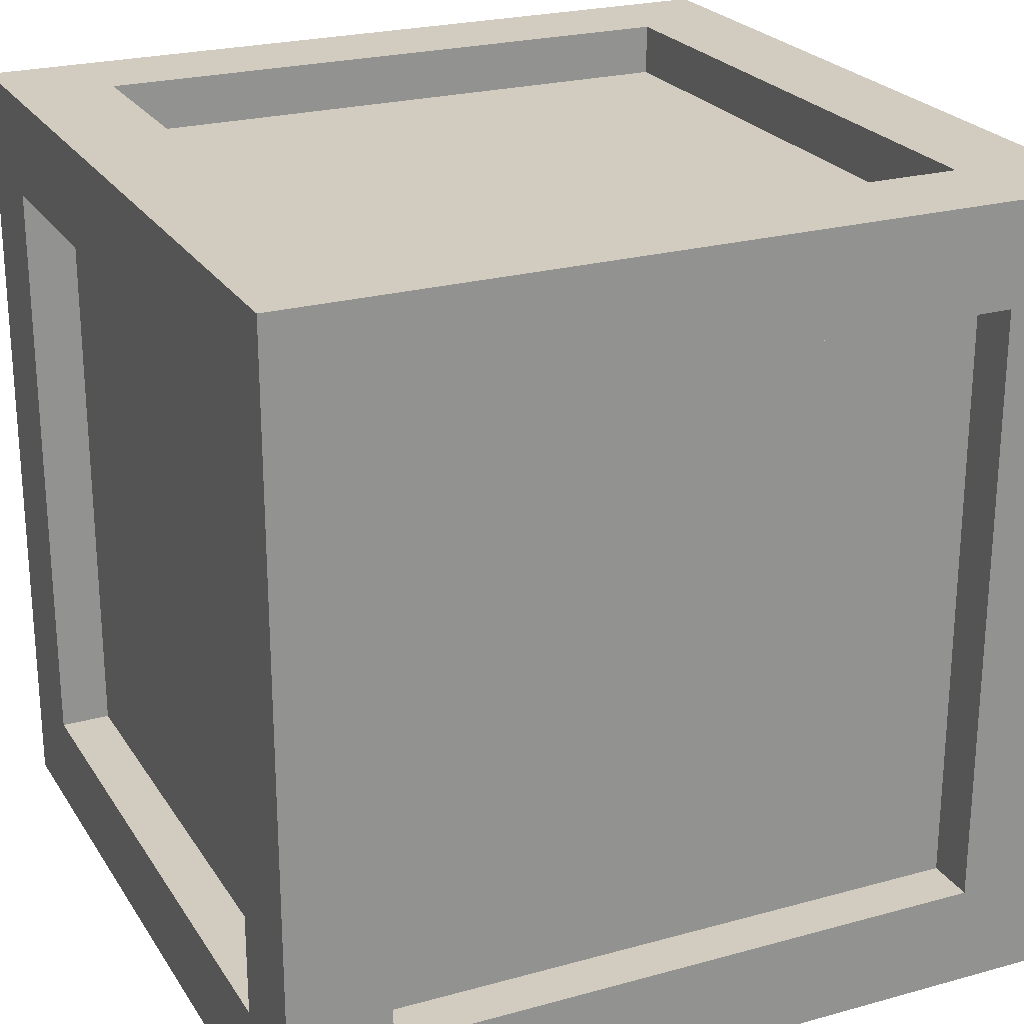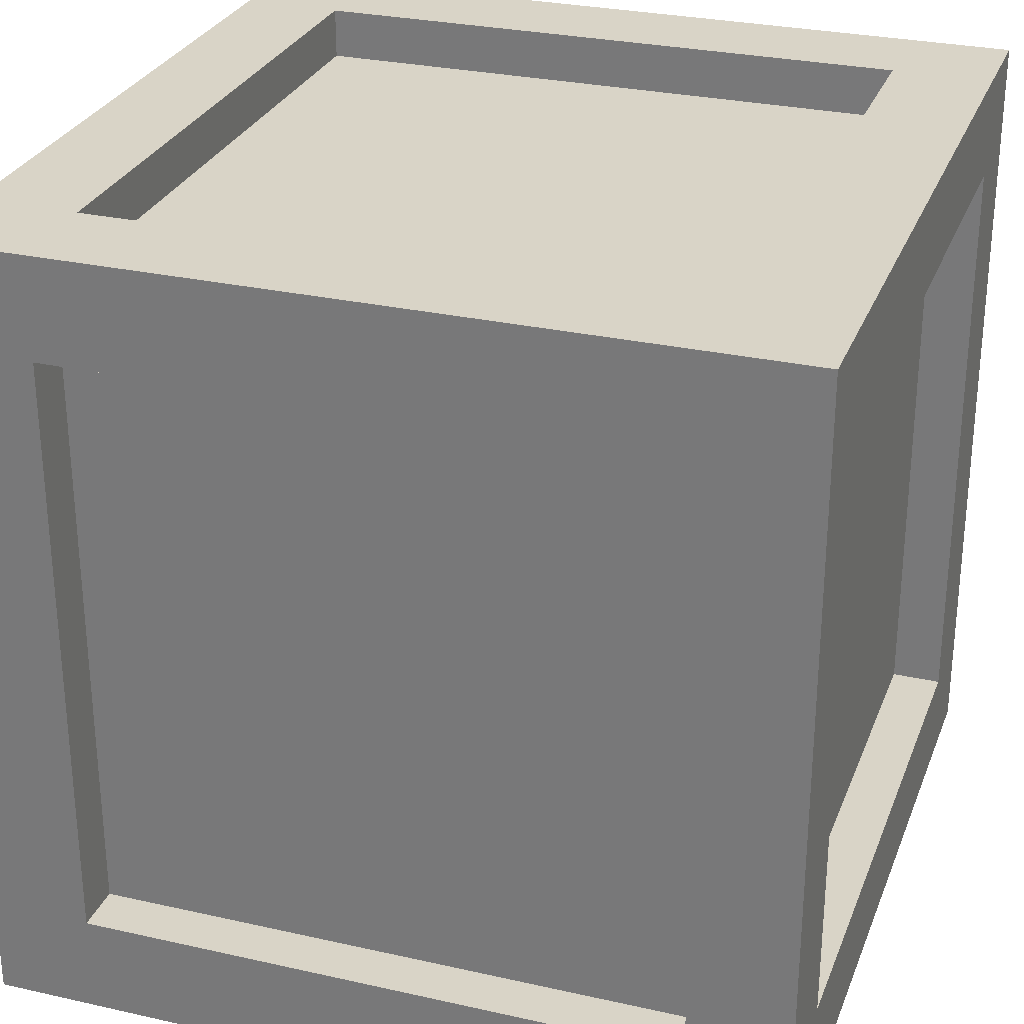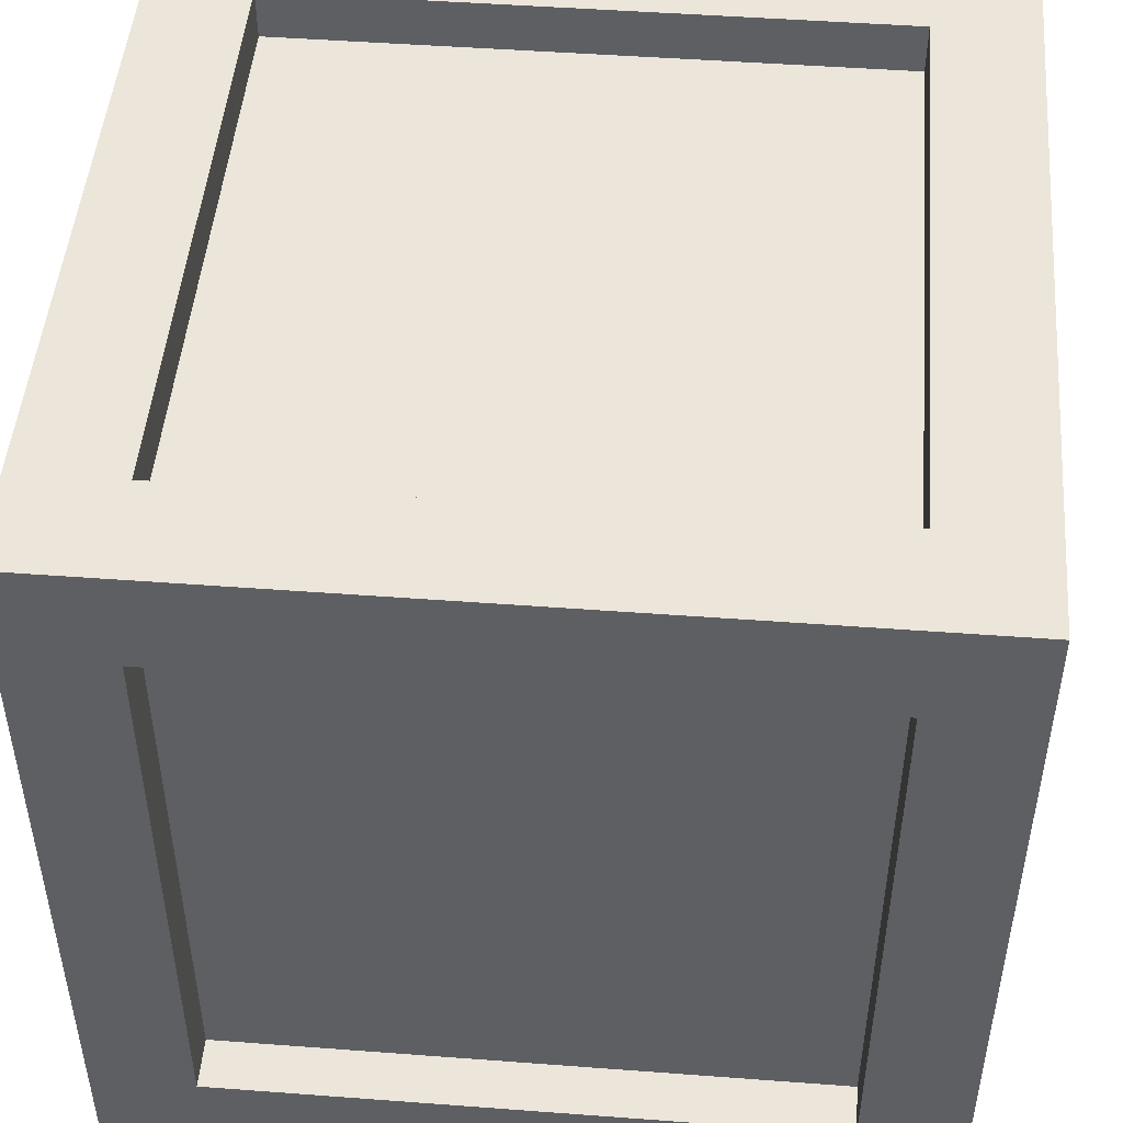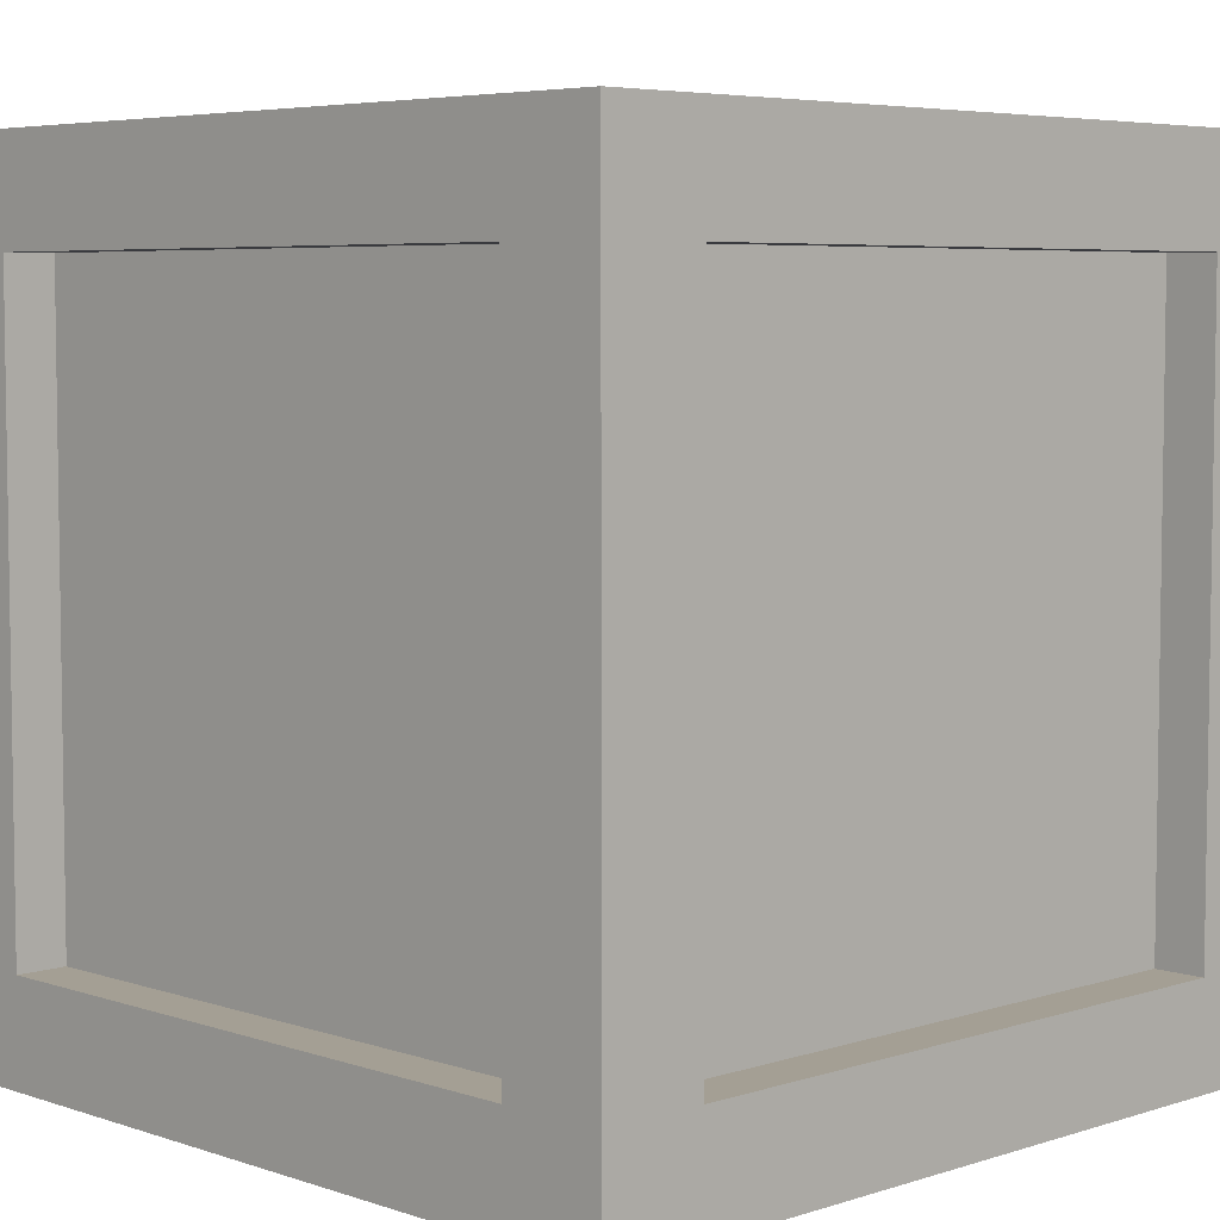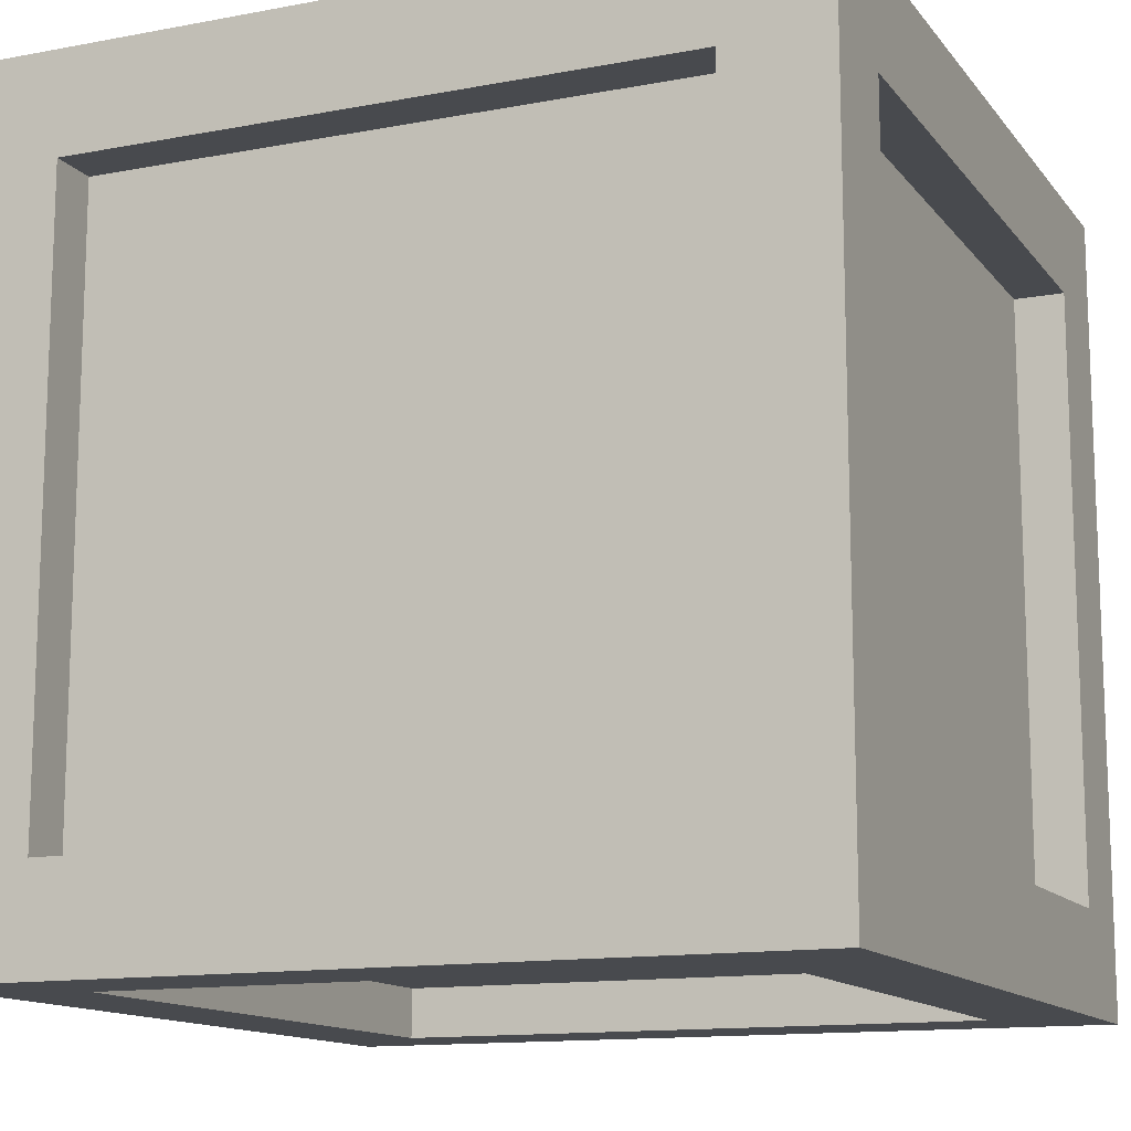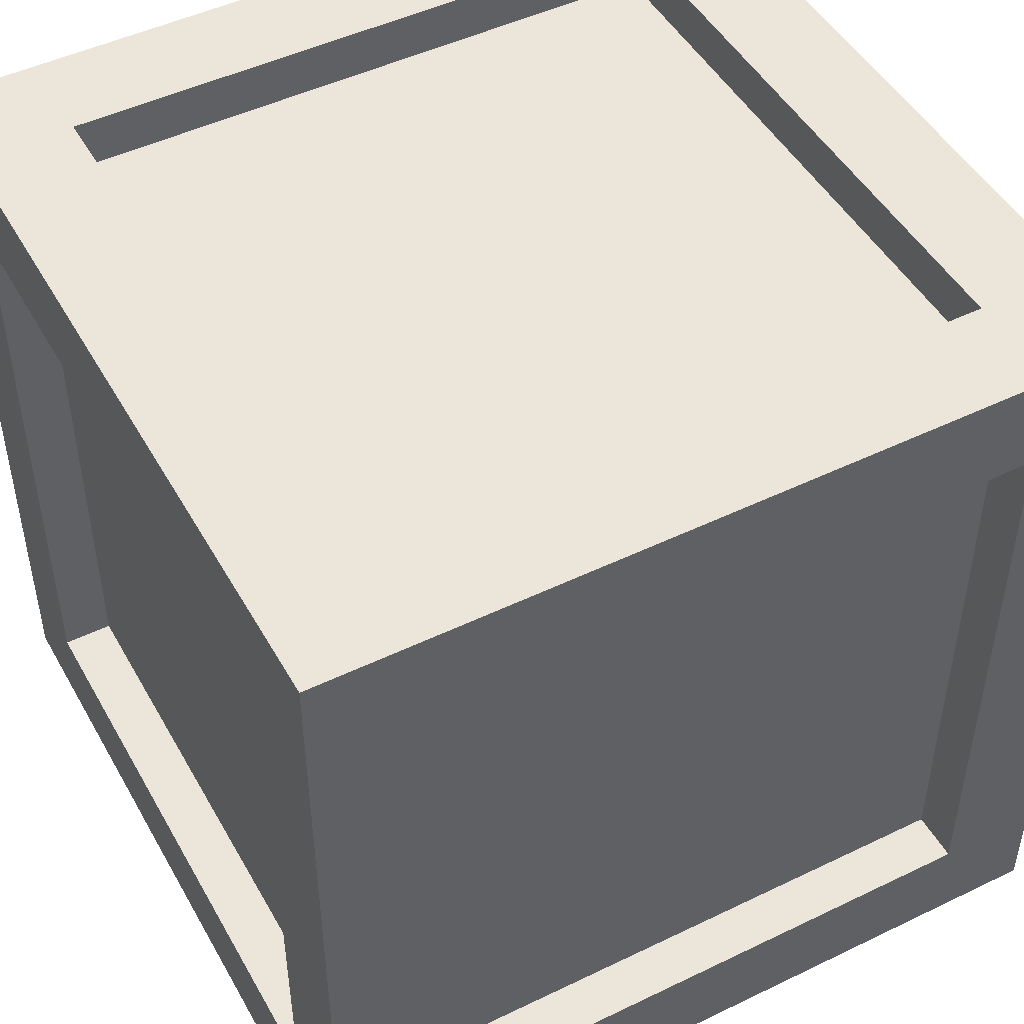
<metadata>
{"format":"obj","ext":"obj","renderer":"f3d","projection":"perspective","resolution":1024,"background":"white","views":[{"elev":23.8,"azim":-114.8,"up":"+Z"},{"elev":28.5,"azim":18.7,"up":"+Y"},{"elev":48.3,"azim":-175.2,"up":"+Z"},{"elev":5.5,"azim":135.6,"up":"+Z"},{"elev":-13.1,"azim":113.4,"up":"+Z"},{"elev":48.2,"azim":61.6,"up":"+Z"}]}
</metadata>
<code>
g pb_Mesh-397168
v 2 -2 -2
v 2 -2 2
v 2 -1.5 -1.5
v 2 -1.5 1.5
v 2 2 -2
v 2 1.5 -1.5
v 2 2 2
v 2 1.5 1.5
v 2 -1.5 -1.5
v 2 -1.5 1.5
v 1.75 -1.5 -1.5
v 1.75 -1.5 1.5
v 2 1.5 -1.5
v 2 -1.5 -1.5
v 1.75 1.5 -1.5
v 1.75 -1.5 -1.5
v 2 -1.5 1.5
v 2 1.5 1.5
v 1.75 -1.5 1.5
v 1.75 1.5 1.5
v 2 1.5 1.5
v 2 1.5 -1.5
v 1.75 1.5 1.5
v 1.75 1.5 -1.5
v 2 2 2
v -2 2 2
v 1.5 2 1.5
v -1.5 2 1.5
v 2 2 -2
v 1.5 2 -1.5
v -2 2 -2
v -1.5 2 -1.5
v 1.5 2 1.5
v -1.5 2 1.5
v 1.5 1.75 1.5
v -1.5 1.75 1.5
v 1.5 2 -1.5
v 1.5 2 1.5
v 1.5 1.75 -1.5
v 1.5 1.75 1.5
v -1.5 2 1.5
v -1.5 2 -1.5
v -1.5 1.75 1.5
v -1.5 1.75 -1.5
v -1.5 2 -1.5
v 1.5 2 -1.5
v -1.5 1.75 -1.5
v 1.5 1.75 -1.5
v 2 -2 2
v -2 -2 2
v 1.5 -1.5 2
v -1.5 -1.5 2
v 2 2 2
v 1.5 1.5 2
v -2 2 2
v -1.5 1.5 2
v 1.5 -1.5 2
v -1.5 -1.5 2
v 1.5 -1.5 1.75
v -1.5 -1.5 1.75
v 1.5 1.5 2
v 1.5 -1.5 2
v 1.5 1.5 1.75
v 1.5 -1.5 1.75
v -1.5 -1.5 2
v -1.5 1.5 2
v -1.5 -1.5 1.75
v -1.5 1.5 1.75
v -1.5 1.5 2
v 1.5 1.5 2
v -1.5 1.5 1.75
v 1.5 1.5 1.75
v -2 -2 2
v -2 -2 -2
v -2 -1.5 1.5
v -2 -1.5 -1.5
v -2 2 2
v -2 1.5 1.5
v -2 2 -2
v -2 1.5 -1.5
v -2 -1.5 1.5
v -2 -1.5 -1.5
v -1.75 -1.5 1.5
v -1.75 -1.5 -1.5
v -2 1.5 1.5
v -2 -1.5 1.5
v -1.75 1.5 1.5
v -1.75 -1.5 1.5
v -2 -1.5 -1.5
v -2 1.5 -1.5
v -1.75 -1.5 -1.5
v -1.75 1.5 -1.5
v -2 1.5 -1.5
v -2 1.5 1.5
v -1.75 1.5 -1.5
v -1.75 1.5 1.5
v -2 -2 -2
v 2 -2 -2
v -1.5 -1.5 -2
v 1.5 -1.5 -2
v -2 2 -2
v -1.5 1.5 -2
v 2 2 -2
v 1.5 1.5 -2
v -1.5 -1.5 -2
v 1.5 -1.5 -2
v -1.5 -1.5 -1.75
v 1.5 -1.5 -1.75
v -1.5 1.5 -2
v -1.5 -1.5 -2
v -1.5 1.5 -1.75
v -1.5 -1.5 -1.75
v 1.5 -1.5 -2
v 1.5 1.5 -2
v 1.5 -1.5 -1.75
v 1.5 1.5 -1.75
v 1.5 1.5 -2
v -1.5 1.5 -2
v 1.5 1.5 -1.75
v -1.5 1.5 -1.75
v 2 -2 -2
v -2 -2 -2
v 1.5 -2 -1.5
v -1.5 -2 -1.5
v 2 -2 2
v 1.5 -2 1.5
v -2 -2 2
v -1.5 -2 1.5
v 1.5 -2 -1.5
v -1.5 -2 -1.5
v 1.5 -1.75 -1.5
v -1.5 -1.75 -1.5
v 1.5 -2 1.5
v 1.5 -2 -1.5
v 1.5 -1.75 1.5
v 1.5 -1.75 -1.5
v -1.5 -2 -1.5
v -1.5 -2 1.5
v -1.5 -1.75 -1.5
v -1.5 -1.75 1.5
v -1.5 -2 1.5
v 1.5 -2 1.5
v -1.5 -1.75 1.5
v 1.5 -1.75 1.5
v 1.5 -1.5 1.75
v -1.5 -1.5 1.75
v 1.5 1.5 1.75
v -1.5 1.5 1.75
v -1.75 -1.5 1.5
v -1.75 -1.5 -1.5
v -1.75 1.5 1.5
v -1.75 1.5 -1.5
v -1.5 -1.5 -1.75
v 1.5 -1.5 -1.75
v -1.5 1.5 -1.75
v 1.5 1.5 -1.75
v 1.75 -1.5 -1.5
v 1.75 -1.5 1.5
v 1.75 1.5 -1.5
v 1.75 1.5 1.5
v 1.5 1.75 1.5
v -1.5 1.75 1.5
v 1.5 1.75 -1.5
v -1.5 1.75 -1.5
v 1.5 -1.75 -1.5
v -1.5 -1.75 -1.5
v 1.5 -1.75 1.5
v -1.5 -1.75 1.5
g pb_Mesh-397168_0
f 3 2 1
f 3 4 2
f 6 1 5
f 6 3 1
f 4 7 2
f 4 8 7
f 8 5 7
f 8 6 5
f 11 10 9
f 11 12 10
f 15 14 13
f 15 16 14
f 19 18 17
f 19 20 18
f 23 22 21
f 23 24 22
f 27 26 25
f 27 28 26
f 30 25 29
f 30 27 25
f 28 31 26
f 28 32 31
f 32 29 31
f 32 30 29
f 35 34 33
f 35 36 34
f 39 38 37
f 39 40 38
f 43 42 41
f 43 44 42
f 47 46 45
f 47 48 46
f 51 50 49
f 51 52 50
f 54 49 53
f 54 51 49
f 52 55 50
f 52 56 55
f 56 53 55
f 56 54 53
f 59 58 57
f 59 60 58
f 63 62 61
f 63 64 62
f 67 66 65
f 67 68 66
f 71 70 69
f 71 72 70
f 75 74 73
f 75 76 74
f 78 73 77
f 78 75 73
f 76 79 74
f 76 80 79
f 80 77 79
f 80 78 77
f 83 82 81
f 83 84 82
f 87 86 85
f 87 88 86
f 91 90 89
f 91 92 90
f 95 94 93
f 95 96 94
f 99 98 97
f 99 100 98
f 102 97 101
f 102 99 97
f 100 103 98
f 100 104 103
f 104 101 103
f 104 102 101
f 107 106 105
f 107 108 106
f 111 110 109
f 111 112 110
f 115 114 113
f 115 116 114
f 119 118 117
f 119 120 118
f 123 122 121
f 123 124 122
f 126 121 125
f 126 123 121
f 124 127 122
f 124 128 127
f 128 125 127
f 128 126 125
f 131 130 129
f 131 132 130
f 135 134 133
f 135 136 134
f 139 138 137
f 139 140 138
f 143 142 141
f 143 144 142
g pb_Mesh-397168_1
f 147 146 145
f 147 148 146
f 151 150 149
f 151 152 150
f 155 154 153
f 155 156 154
f 159 158 157
f 159 160 158
f 163 162 161
f 163 164 162
f 167 166 165
f 167 168 166

</code>
